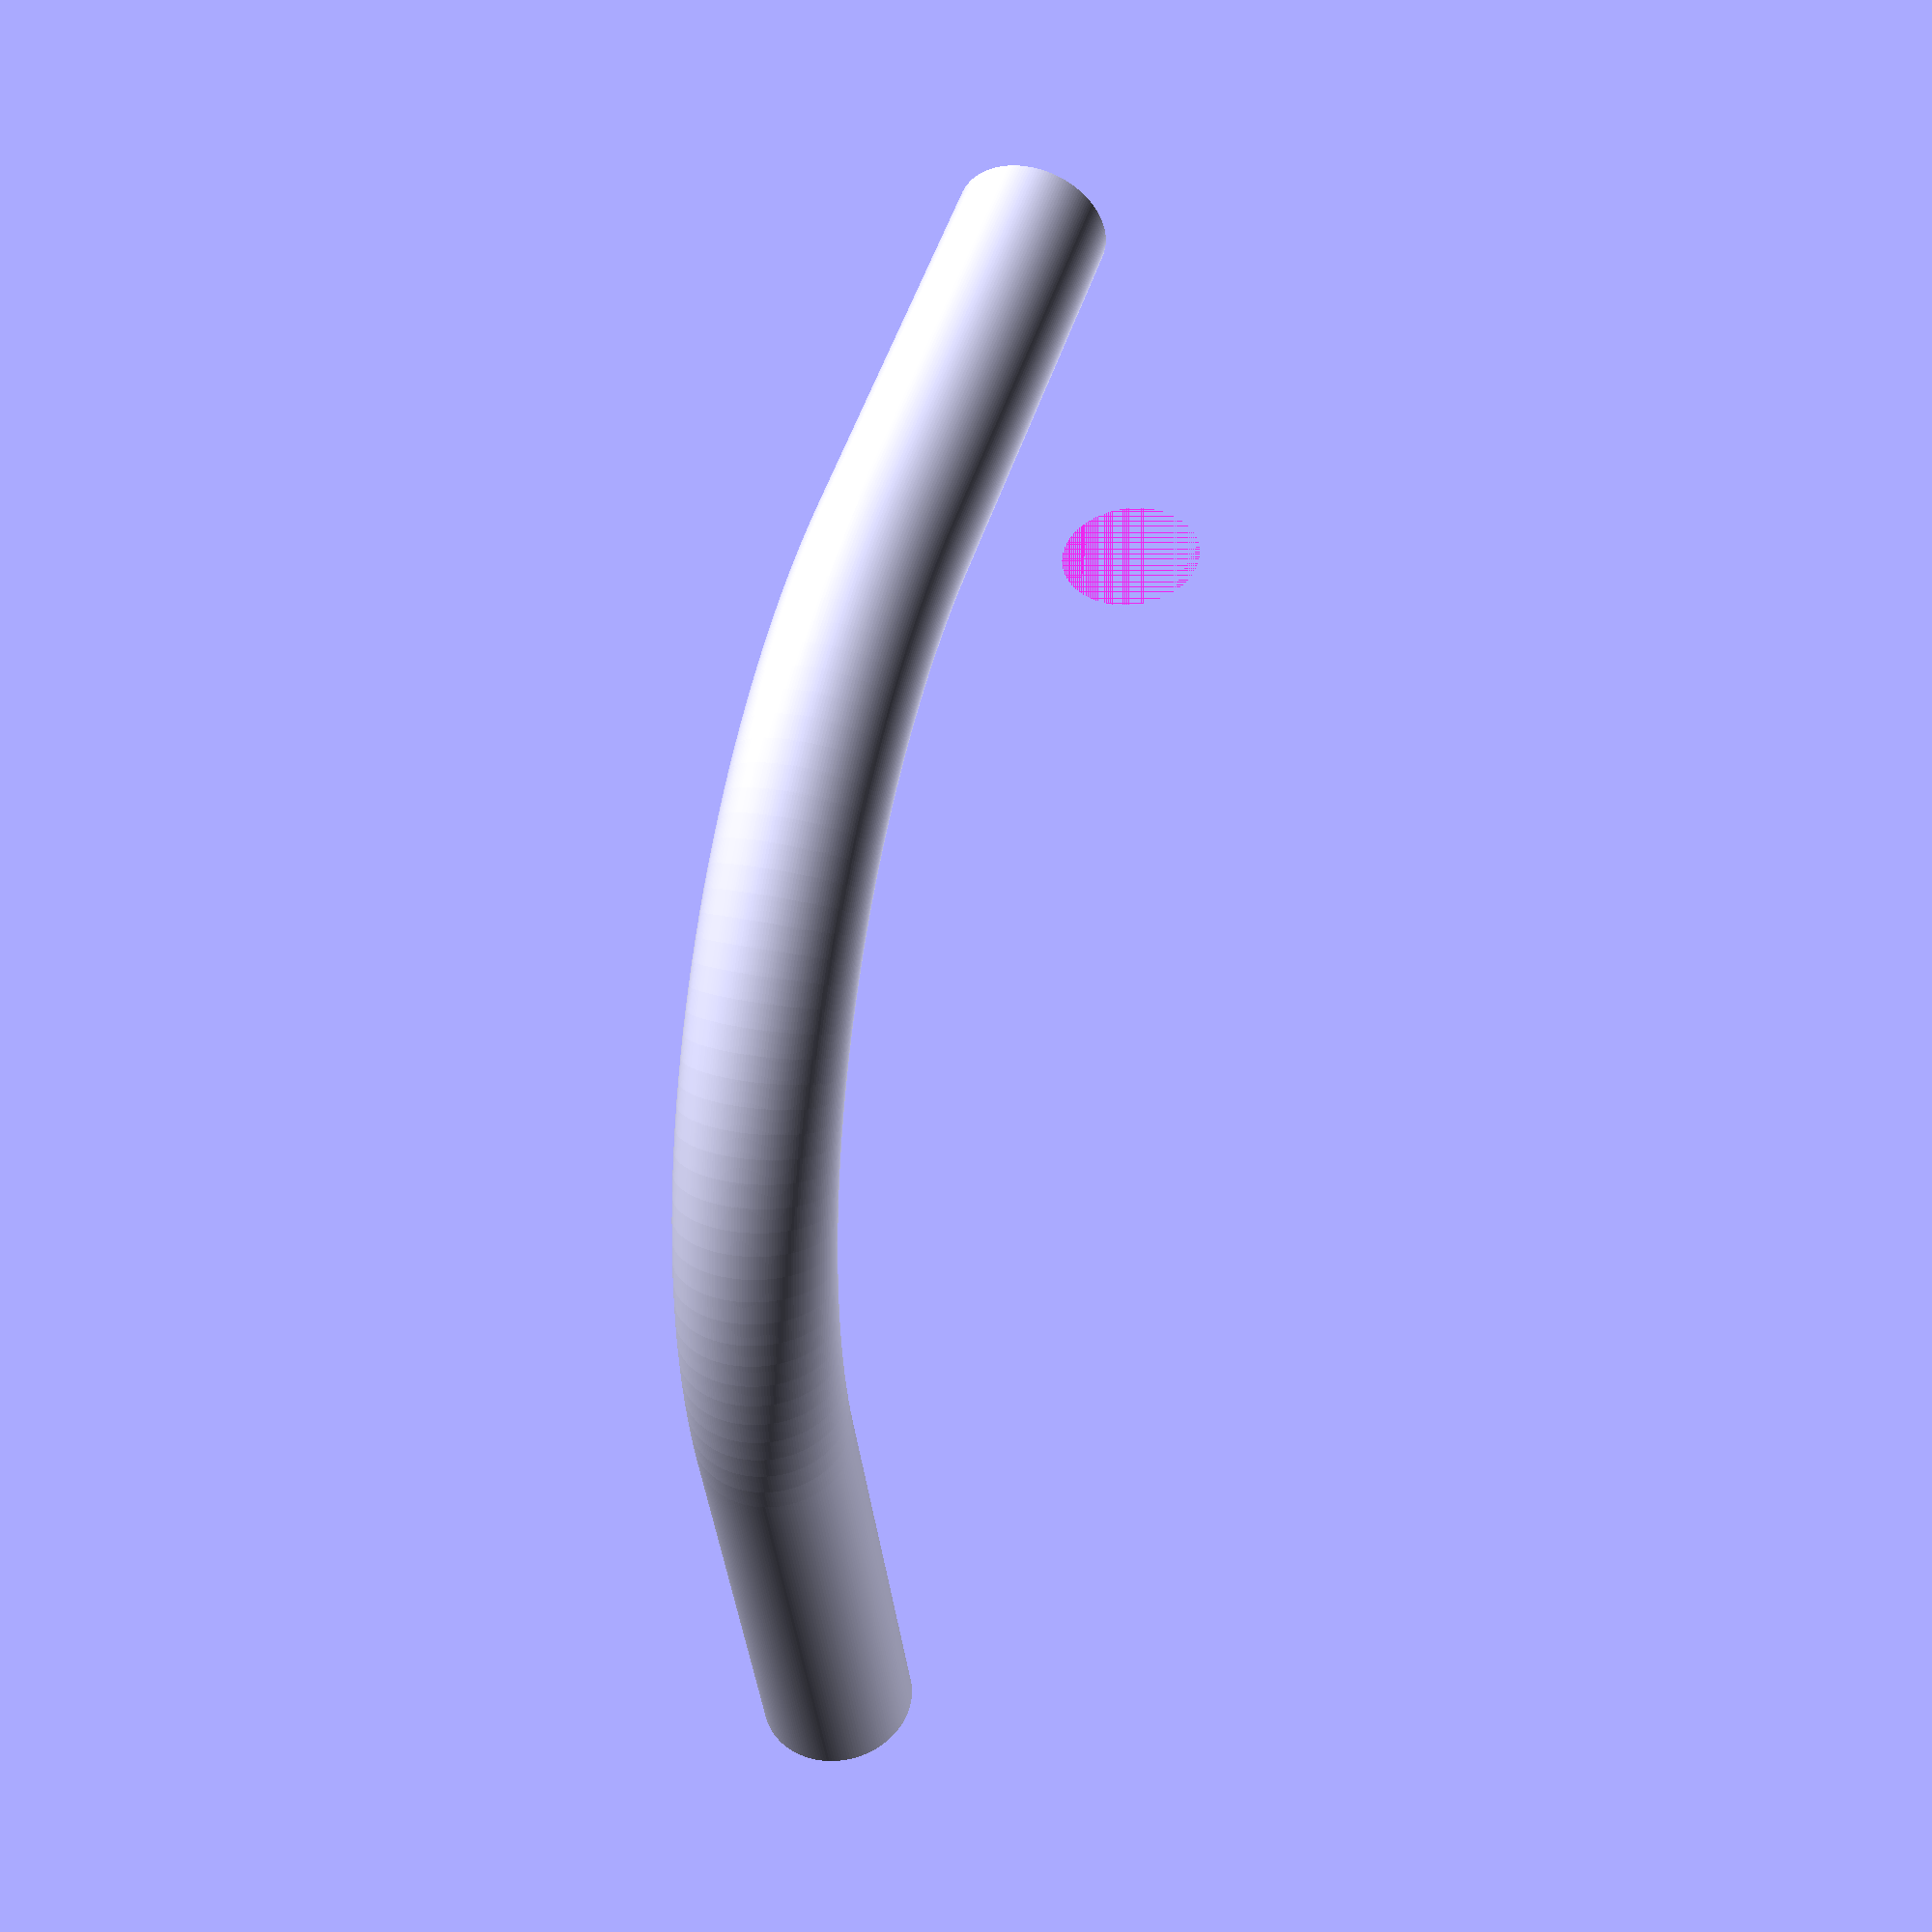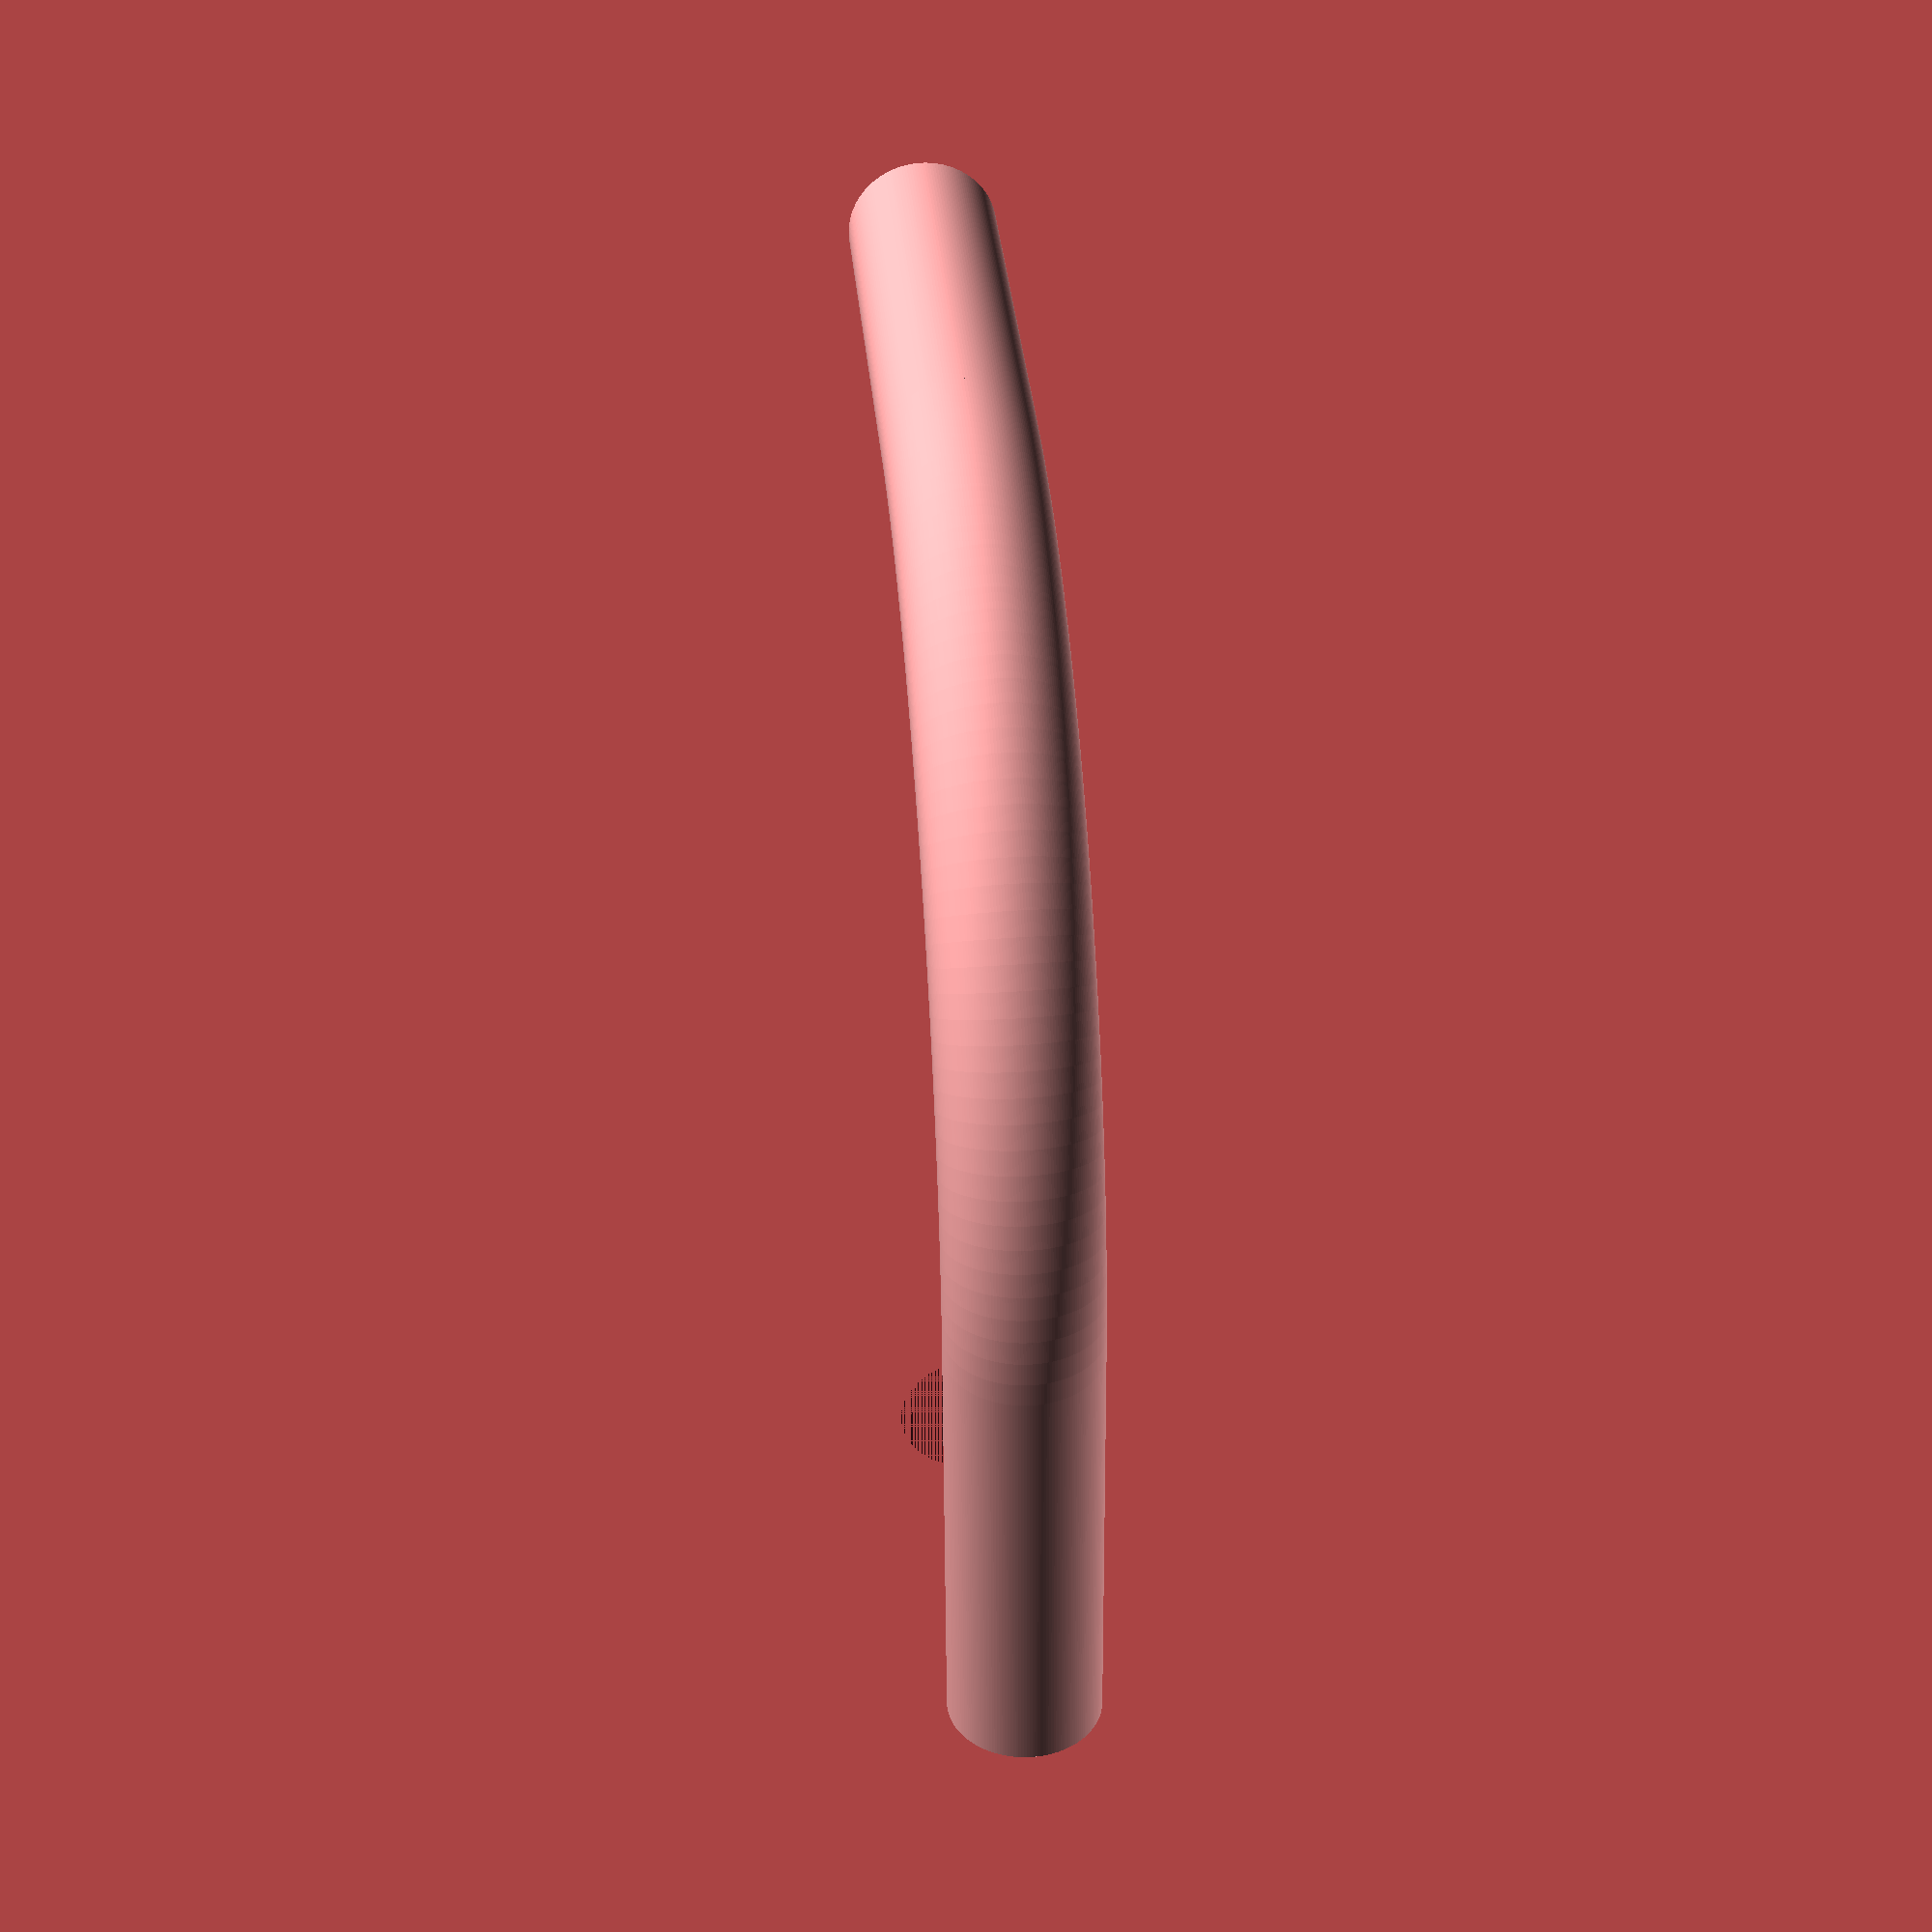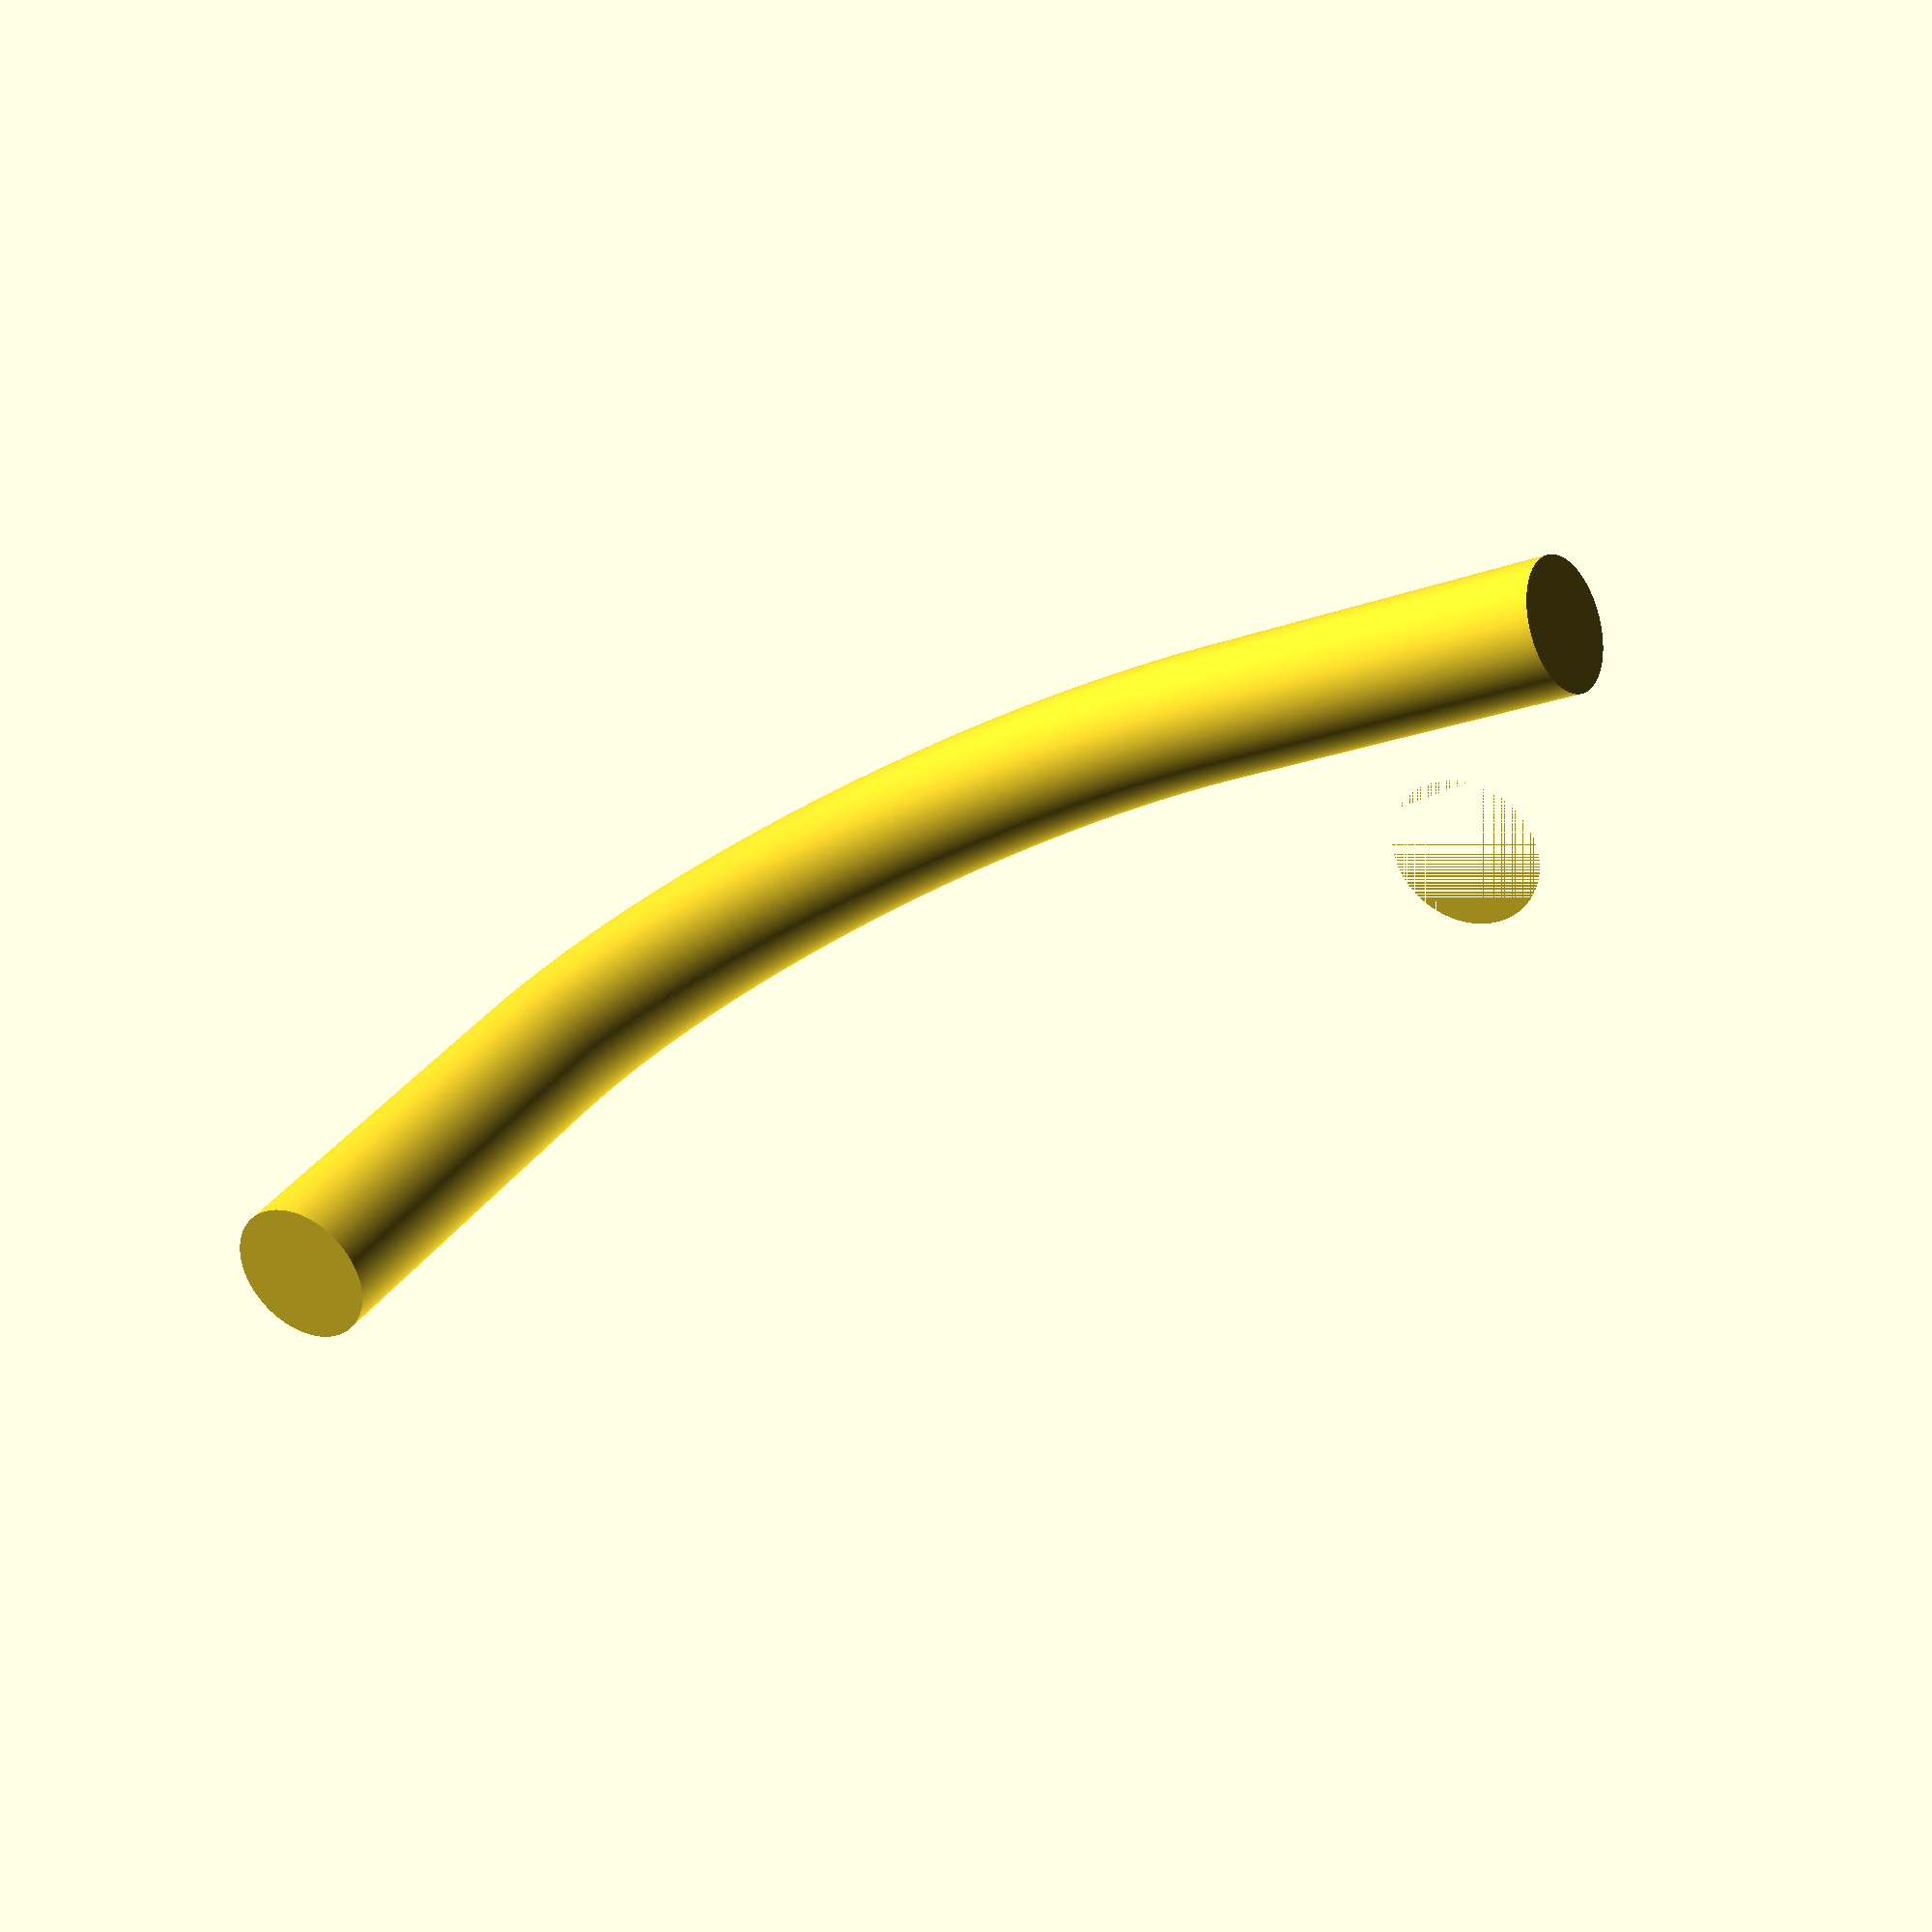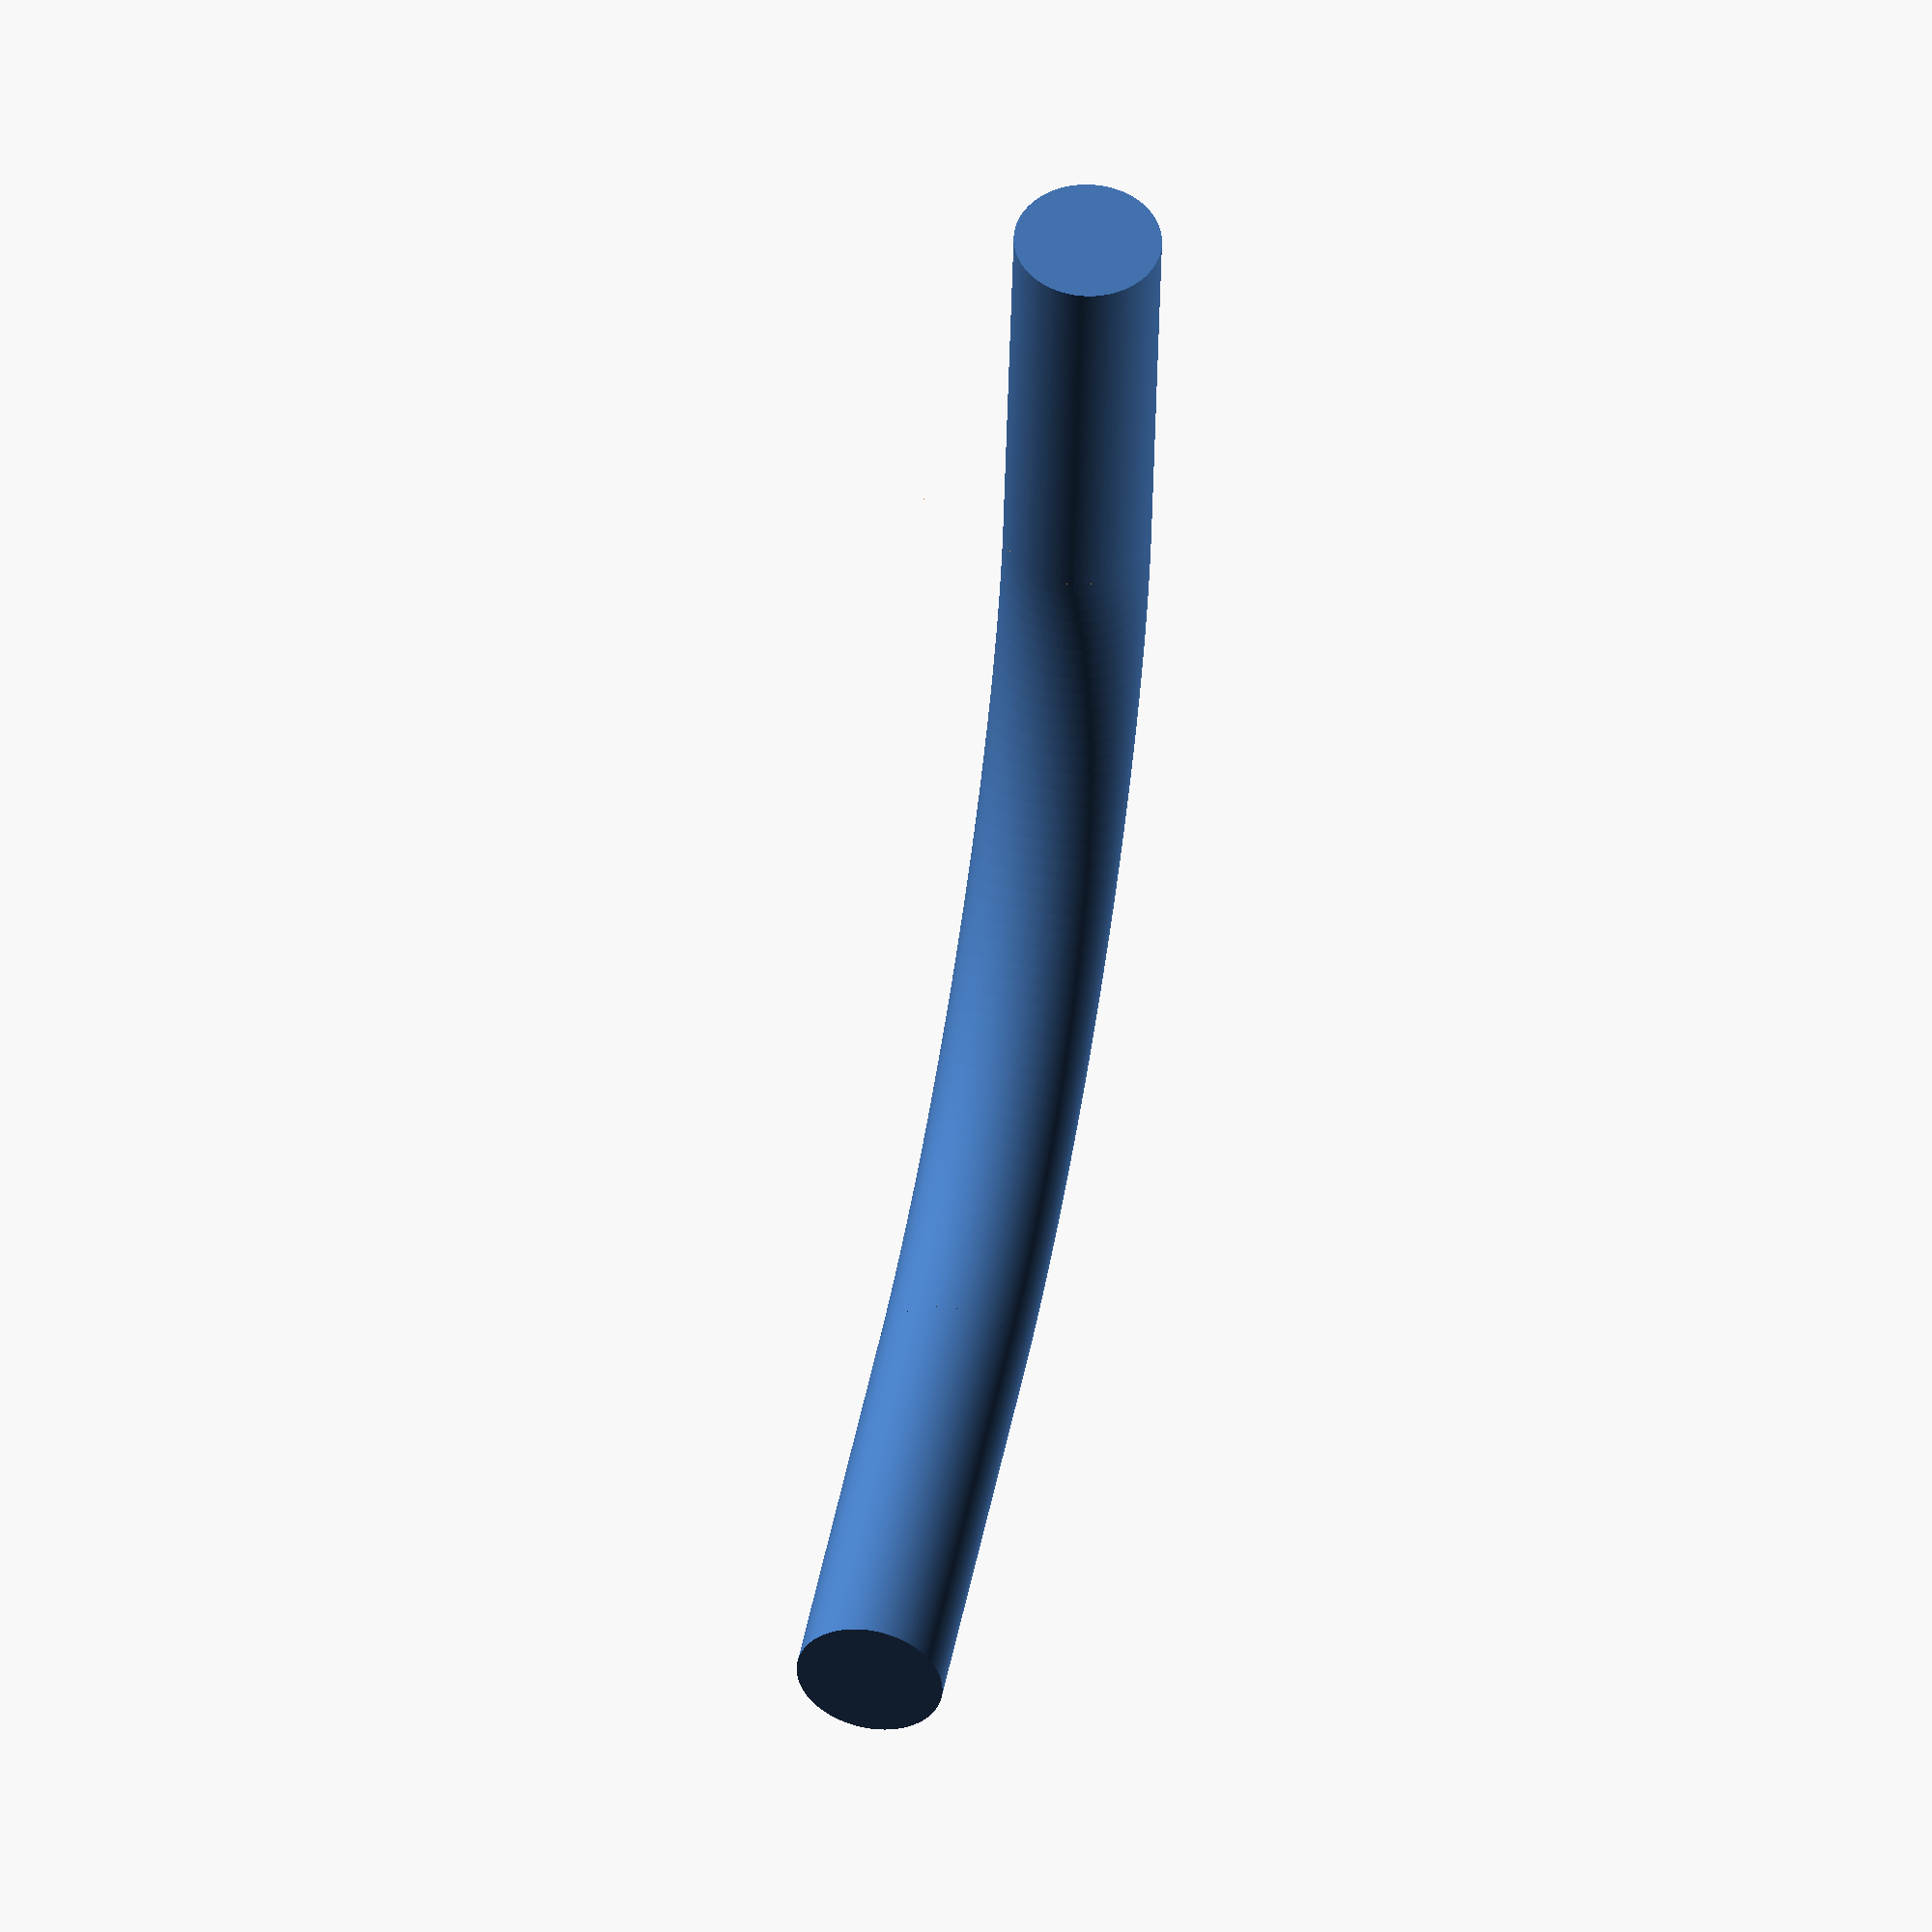
<openscad>
$fn           = 180;      // Number of sides in a circle
pipe_od       =  25.4;    // OD of pipe
bender_radius = 203.2;    // Bending radius of 3/4" Maxline is 8" (8" to 10" OK)
straight_len  =  75;      // Length of straight portion
render_fix    =   0.01;

translate ([0, 0, (pipe_od / 2) + 1]) {
  difference () {
    rotate_extrude (convexity = 10)
      translate ([bender_radius / 2, 0, 0])
        circle (d = pipe_od);
    translate ([-120, 0, -((pipe_od / 2) + render_fix)])
      cube ([240, 120, pipe_od + (render_fix * 2)]);
    translate ([0, -120, -((pipe_od / 2) + render_fix)])
      cube ([120, 120, pipe_od + (render_fix * 2)]);
  }

  translate ([-(bender_radius / 2), 0, 0])
    rotate ([90, 0, 180])
      cylinder (d = pipe_od, h = straight_len);
  translate ([0, -(bender_radius / 2), 0])
    rotate ([0, 270, 180])
      cylinder (d = pipe_od, h = straight_len);
}

</openscad>
<views>
elev=330.9 azim=200.8 roll=108.6 proj=p view=wireframe
elev=139.1 azim=274.9 roll=275.1 proj=p view=wireframe
elev=72.1 azim=148.8 roll=204.4 proj=p view=wireframe
elev=304.0 azim=352.7 roll=100.9 proj=o view=solid
</views>
